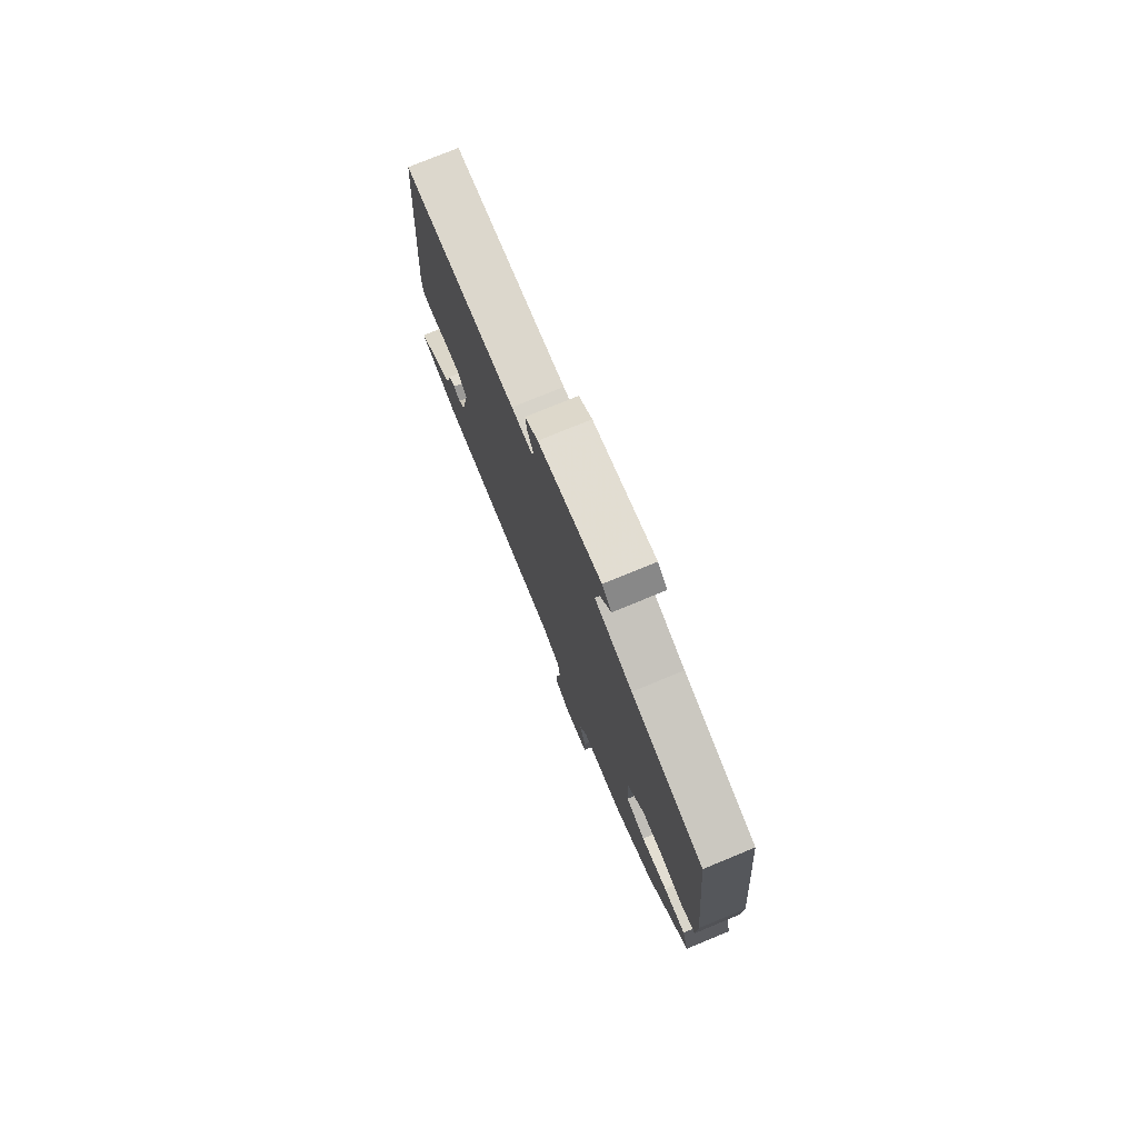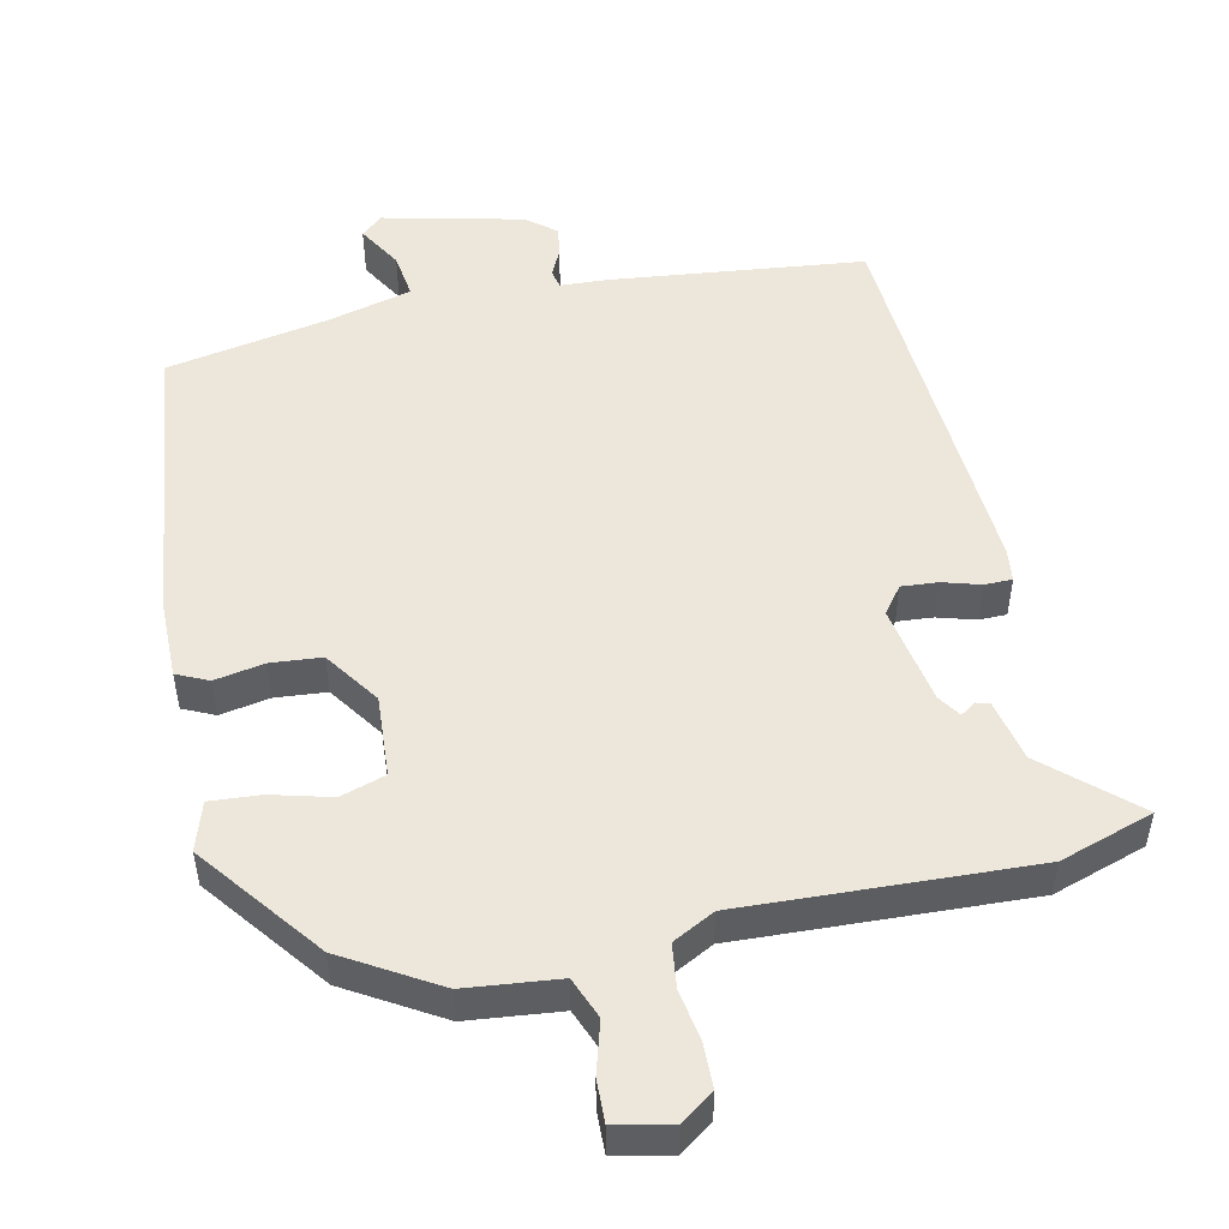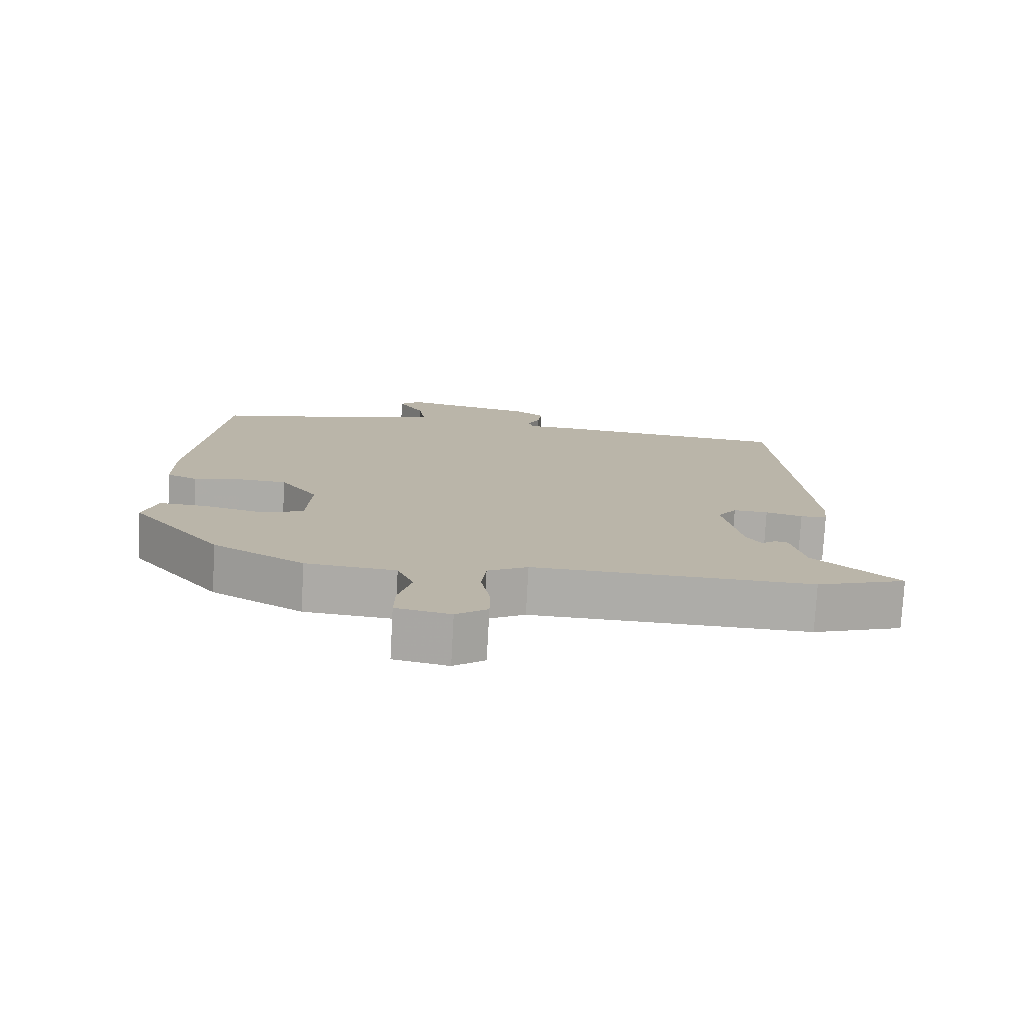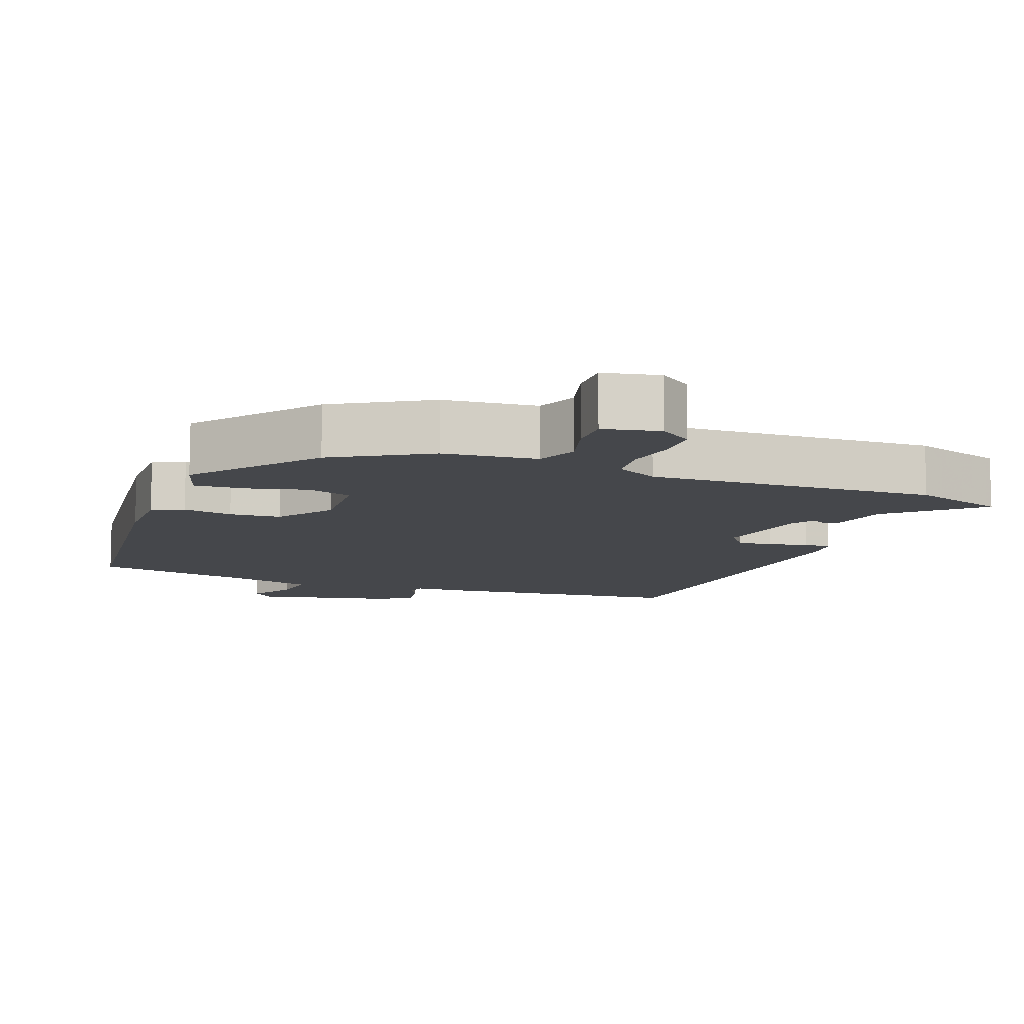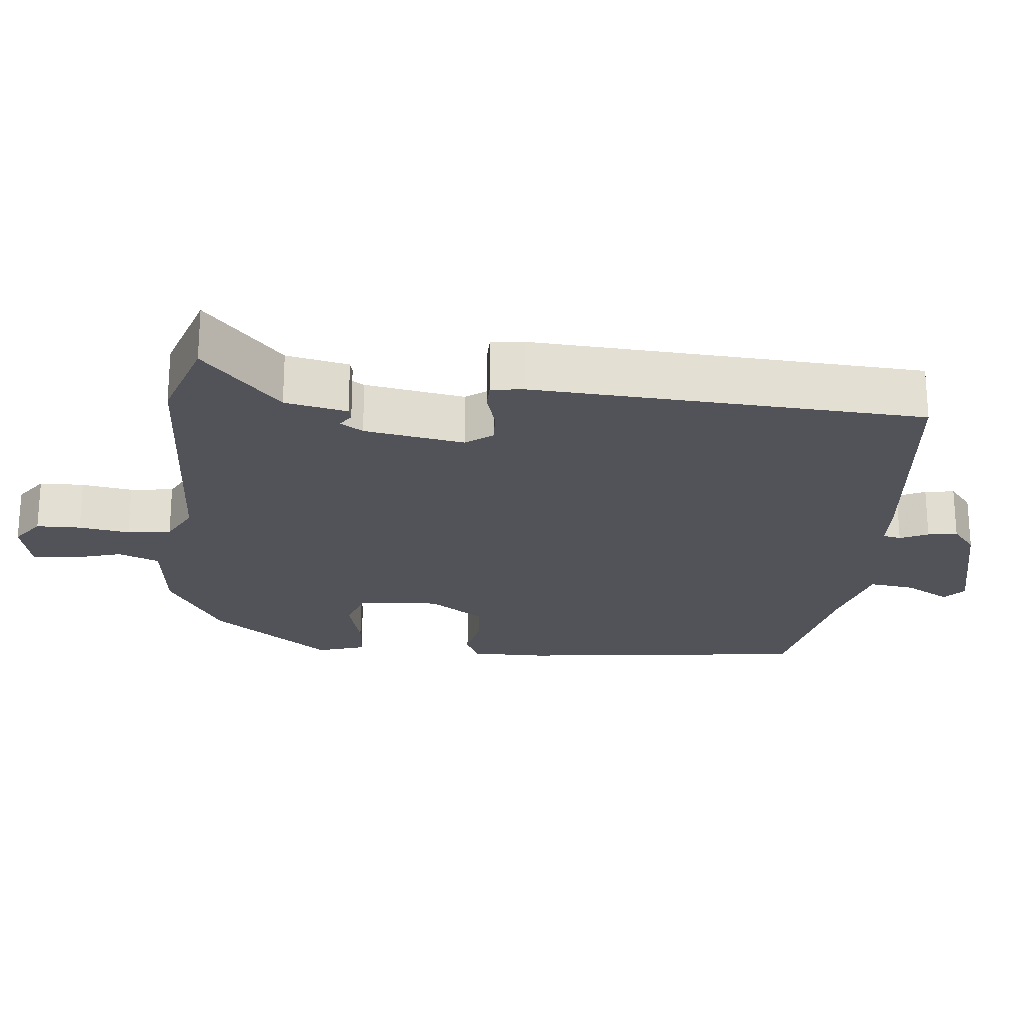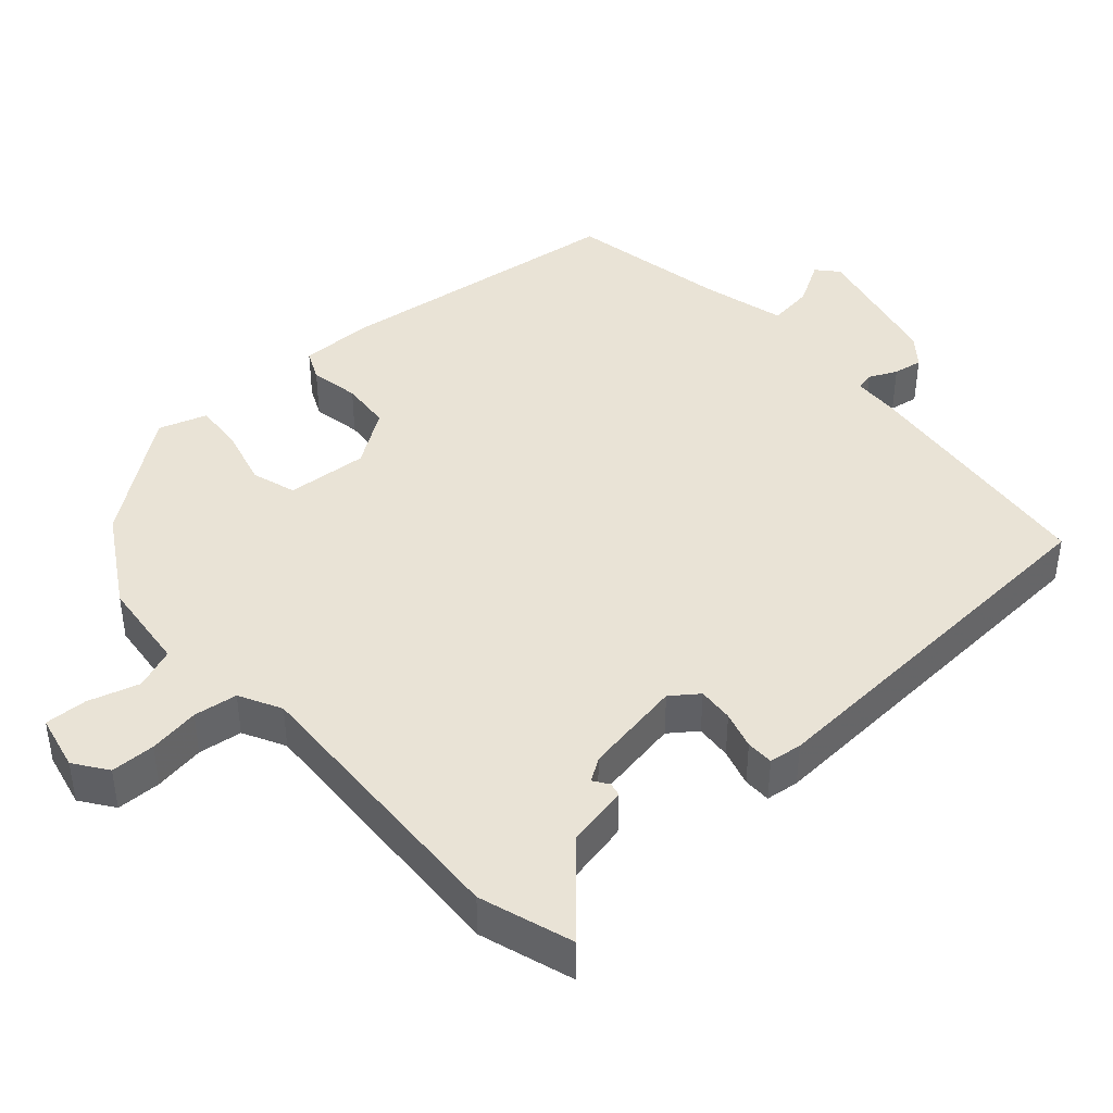
<metadata>
{"format":"obj","ext":"obj","renderer":"f3d","projection":"perspective","resolution":1024,"background":"white","views":[{"elev":77.4,"azim":67.7,"up":"+Z"},{"elev":50.6,"azim":168.6,"up":"+Y"},{"elev":-76.8,"azim":176.9,"up":"+Z"},{"elev":-10.5,"azim":159.8,"up":"+Y"},{"elev":-22.6,"azim":-94.8,"up":"+Y"},{"elev":42.1,"azim":-130.7,"up":"+Y"}]}
</metadata>
<code>
v -0.48 0.07 0.505
v -0.12 0.07 0.54
v -0.054 0.07 0.542
v -0.048 0.07 0.568
v -0.066 0.07 0.608
v -0.072 0.07 0.65
v -0.03 0.07 0.683
v 0.168 0.07 0.726
v 0.198 0.07 0.699
v 0.16 0.07 0.636
v 0.15 0.07 0.571
v 0.269 0.07 0.538
v 0.497 0.07 0.491
v 0.54 0.07 0.073
v 0.539 0.07 -0.035
v 0.494 0.07 -0.055
v 0.424 0.07 -0.041
v 0.352 0.07 -0.046
v 0.297 0.07 -0.123
v 0.303 0.07 -0.239
v 0.366 0.07 -0.26
v 0.451 0.07 -0.239
v 0.522 0.07 -0.235
v 0.543 0.07 -0.304
v 0.409 0.07 -0.473
v 0.275 0.07 -0.55
v 0.143 0.07 -0.562
v 0.119 0.07 -0.62
v 0.139 0.07 -0.693
v 0.14 0.07 -0.753
v 0.06 0.07 -0.769
v 0.014 0.07 -0.735
v 0.014 0.07 -0.672
v 0.027 0.07 -0.6
v 0.02 0.07 -0.538
v -0.039 0.07 -0.506
v -0.447 0.07 -0.518
v -0.578 0.07 -0.473
v -0.454 0.07 -0.365
v -0.434 0.07 -0.277
v -0.415 0.07 -0.273
v -0.394 0.07 -0.288
v -0.372 0.07 -0.256
v -0.345 0.07 -0.115
v -0.373 0.07 -0.076
v -0.424 0.07 -0.079
v -0.478 0.07 -0.094
v -0.517 0.07 -0.093
v -0.522 0.07 -0.046
v -0.48 0 0.505
v -0.12 0 0.54
v -0.054 0 0.542
v -0.048 0 0.568
v -0.066 0 0.608
v -0.072 0 0.65
v -0.03 0 0.683
v 0.168 0 0.726
v 0.198 0 0.699
v 0.16 0 0.636
v 0.15 0 0.571
v 0.269 0 0.538
v 0.497 0 0.491
v 0.54 0 0.073
v 0.539 0 -0.035
v 0.494 0 -0.055
v 0.424 0 -0.041
v 0.352 0 -0.046
v 0.297 0 -0.123
v 0.303 0 -0.239
v 0.366 0 -0.26
v 0.451 0 -0.239
v 0.522 0 -0.235
v 0.543 0 -0.304
v 0.409 0 -0.473
v 0.275 0 -0.55
v 0.143 0 -0.562
v 0.119 0 -0.62
v 0.139 0 -0.693
v 0.14 0 -0.753
v 0.06 0 -0.769
v 0.014 0 -0.735
v 0.014 0 -0.672
v 0.027 0 -0.6
v 0.02 0 -0.538
v -0.039 0 -0.506
v -0.447 0 -0.518
v -0.578 0 -0.473
v -0.454 0 -0.365
v -0.434 0 -0.277
v -0.415 0 -0.273
v -0.394 0 -0.288
v -0.372 0 -0.256
v -0.345 0 -0.115
v -0.373 0 -0.076
v -0.424 0 -0.079
v -0.478 0 -0.094
v -0.517 0 -0.093
v -0.522 0 -0.046
f 1 2 3
f 49 1 3
f 48 49 3
f 47 48 3
f 46 47 3
f 45 46 3
f 44 45 3
f 43 44 3
f 39 40 41 42
f 36 37 38 39
f 36 39 42
f 35 36 42 43
f 32 33 34
f 31 32 34
f 30 31 34
f 29 30 34
f 28 29 34
f 27 28 34 35
f 26 27 35
f 25 26 35
f 24 25 35
f 23 24 35
f 22 23 35
f 21 22 35
f 20 21 35 43
f 15 16 17
f 14 15 17
f 13 14 17
f 12 13 17
f 11 12 17 18
f 8 9 10
f 7 8 10
f 6 7 10
f 5 6 10
f 4 5 10
f 3 4 10 11
f 43 3 11
f 20 43 11
f 19 20 11
f 11 18 19
f 52 51 50
f 52 50 98
f 52 98 97
f 52 97 96
f 52 96 95
f 52 95 94
f 52 94 93
f 52 93 92
f 91 90 89 88
f 88 87 86 85
f 91 88 85
f 92 91 85 84
f 83 82 81
f 83 81 80
f 83 80 79
f 83 79 78
f 83 78 77
f 84 83 77 76
f 84 76 75
f 84 75 74
f 84 74 73
f 84 73 72
f 84 72 71
f 84 71 70
f 92 84 70 69
f 66 65 64
f 66 64 63
f 66 63 62
f 66 62 61
f 67 66 61 60
f 59 58 57
f 59 57 56
f 59 56 55
f 59 55 54
f 59 54 53
f 60 59 53 52
f 60 52 92
f 60 92 69
f 60 69 68
f 68 67 60
f 1 50 51 2
f 2 51 52 3
f 3 52 53 4
f 4 53 54 5
f 5 54 55 6
f 6 55 56 7
f 7 56 57 8
f 8 57 58 9
f 9 58 59 10
f 10 59 60 11
f 11 60 61 12
f 12 61 62 13
f 13 62 63 14
f 14 63 64 15
f 15 64 65 16
f 16 65 66 17
f 17 66 67 18
f 18 67 68 19
f 19 68 69 20
f 20 69 70 21
f 21 70 71 22
f 22 71 72 23
f 23 72 73 24
f 24 73 74 25
f 25 74 75 26
f 26 75 76 27
f 27 76 77 28
f 28 77 78 29
f 29 78 79 30
f 30 79 80 31
f 31 80 81 32
f 32 81 82 33
f 33 82 83 34
f 34 83 84 35
f 35 84 85 36
f 36 85 86 37
f 37 86 87 38
f 38 87 88 39
f 39 88 89 40
f 40 89 90 41
f 41 90 91 42
f 42 91 92 43
f 43 92 93 44
f 44 93 94 45
f 45 94 95 46
f 46 95 96 47
f 47 96 97 48
f 48 97 98 49
f 49 98 50 1

</code>
